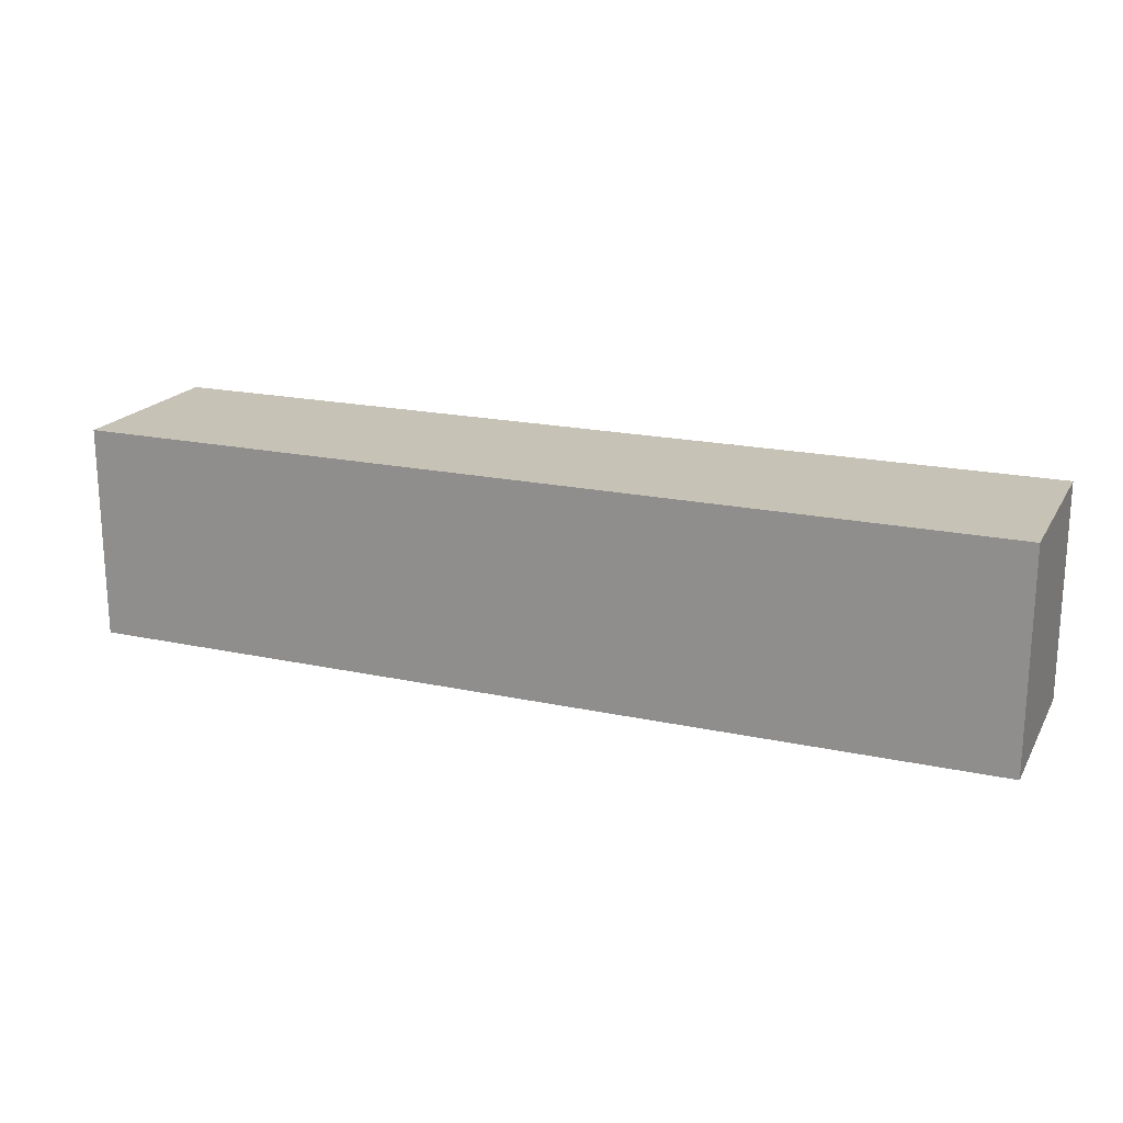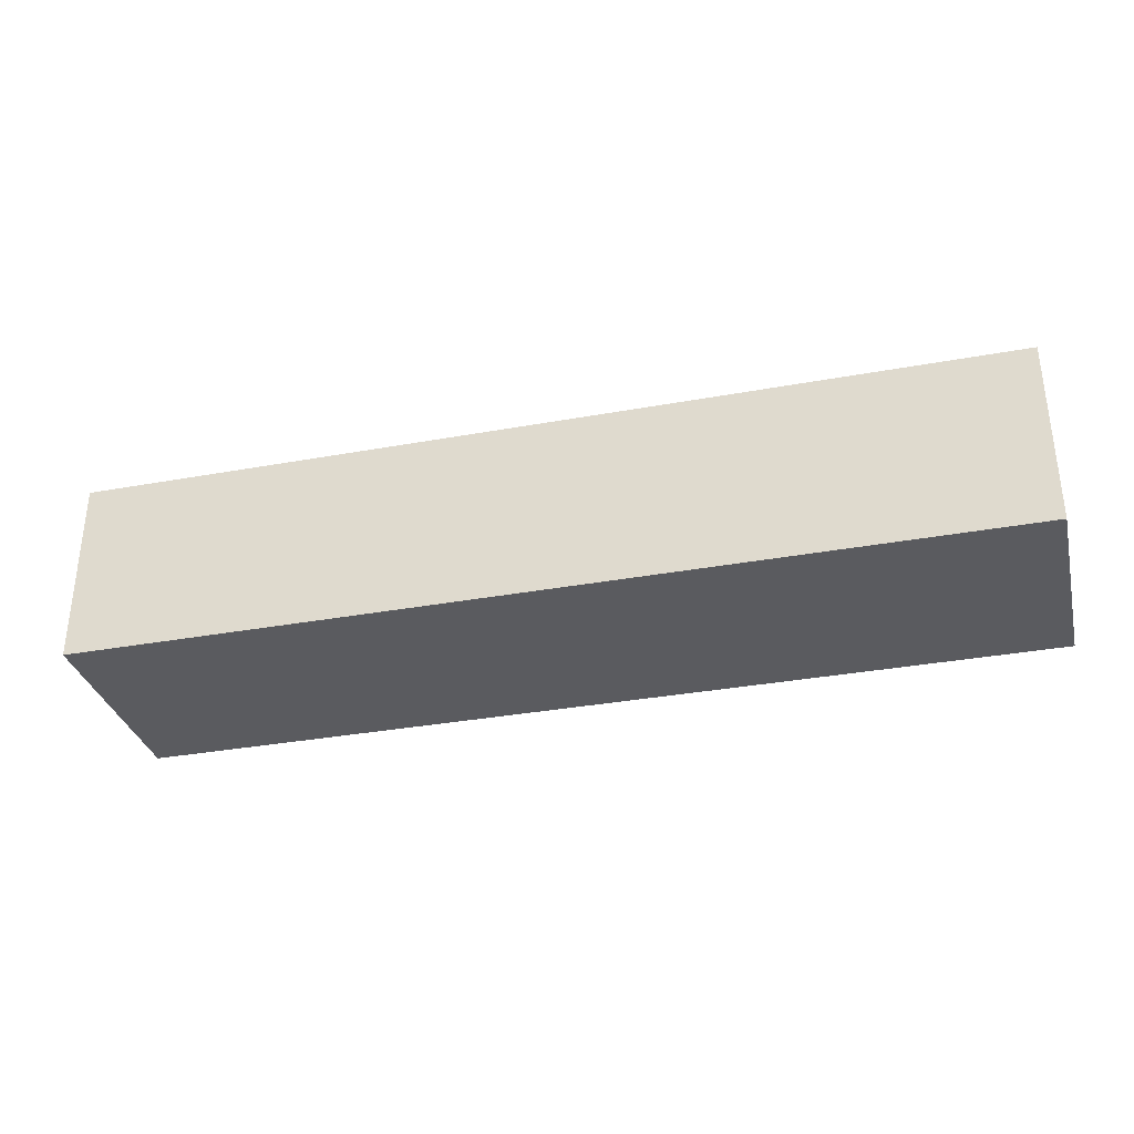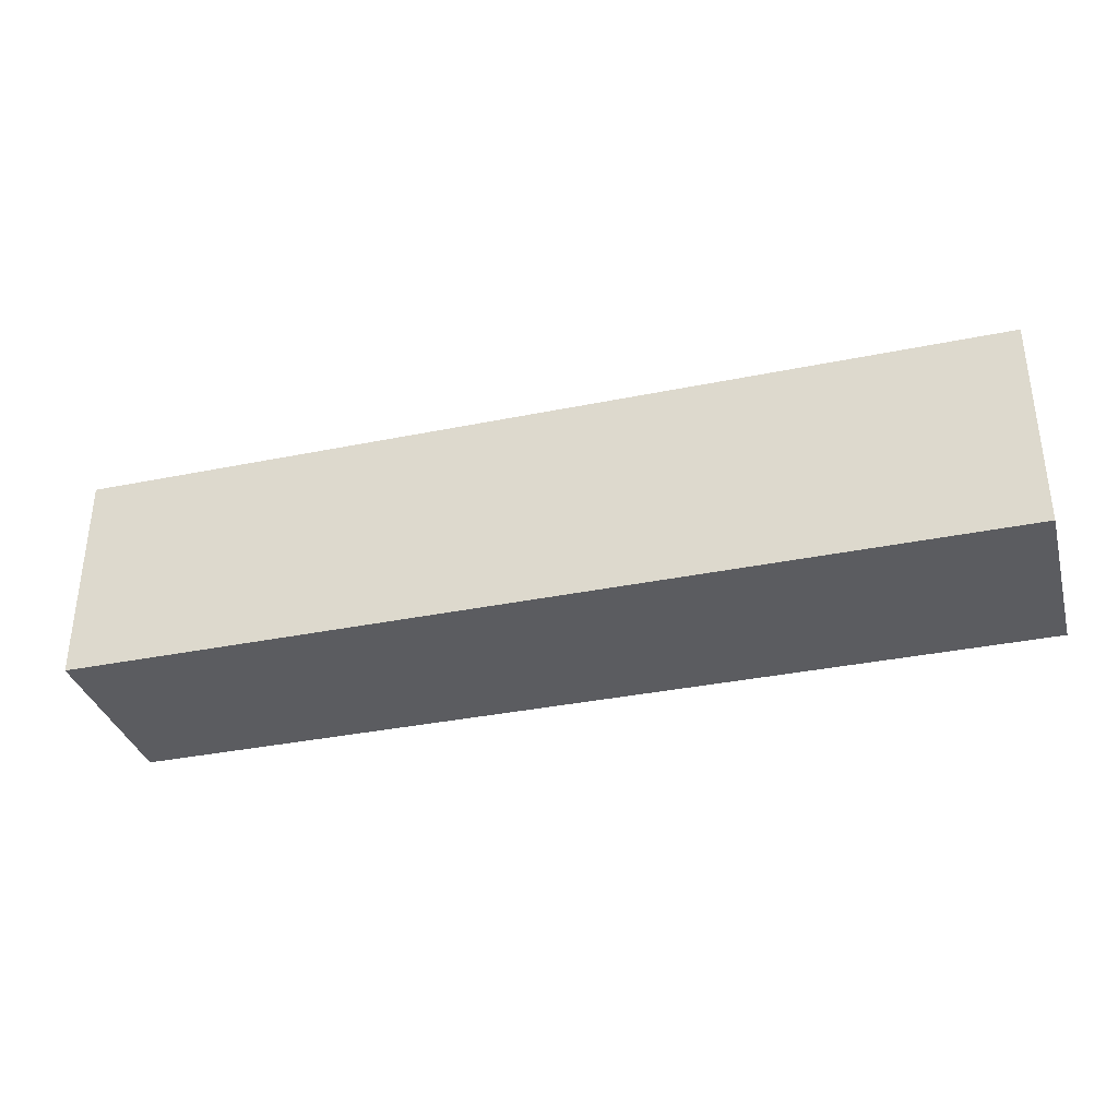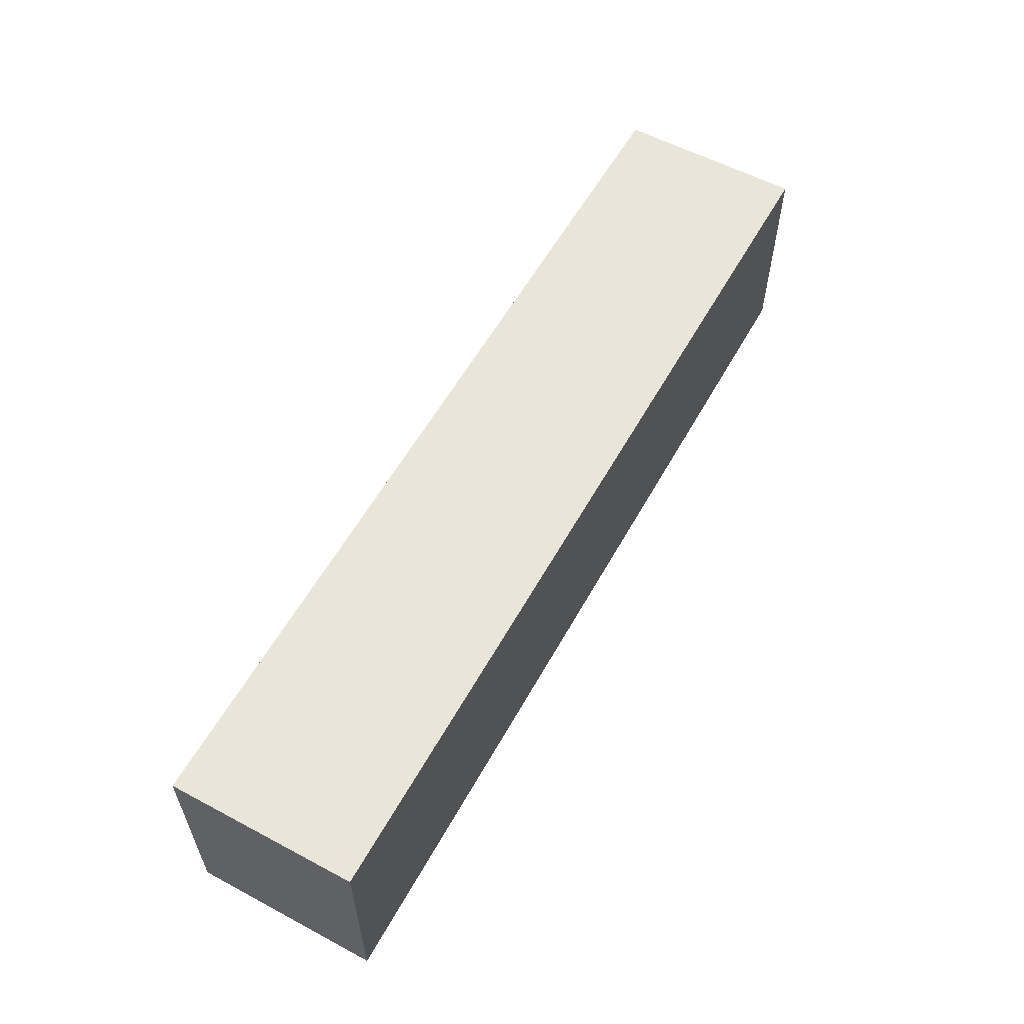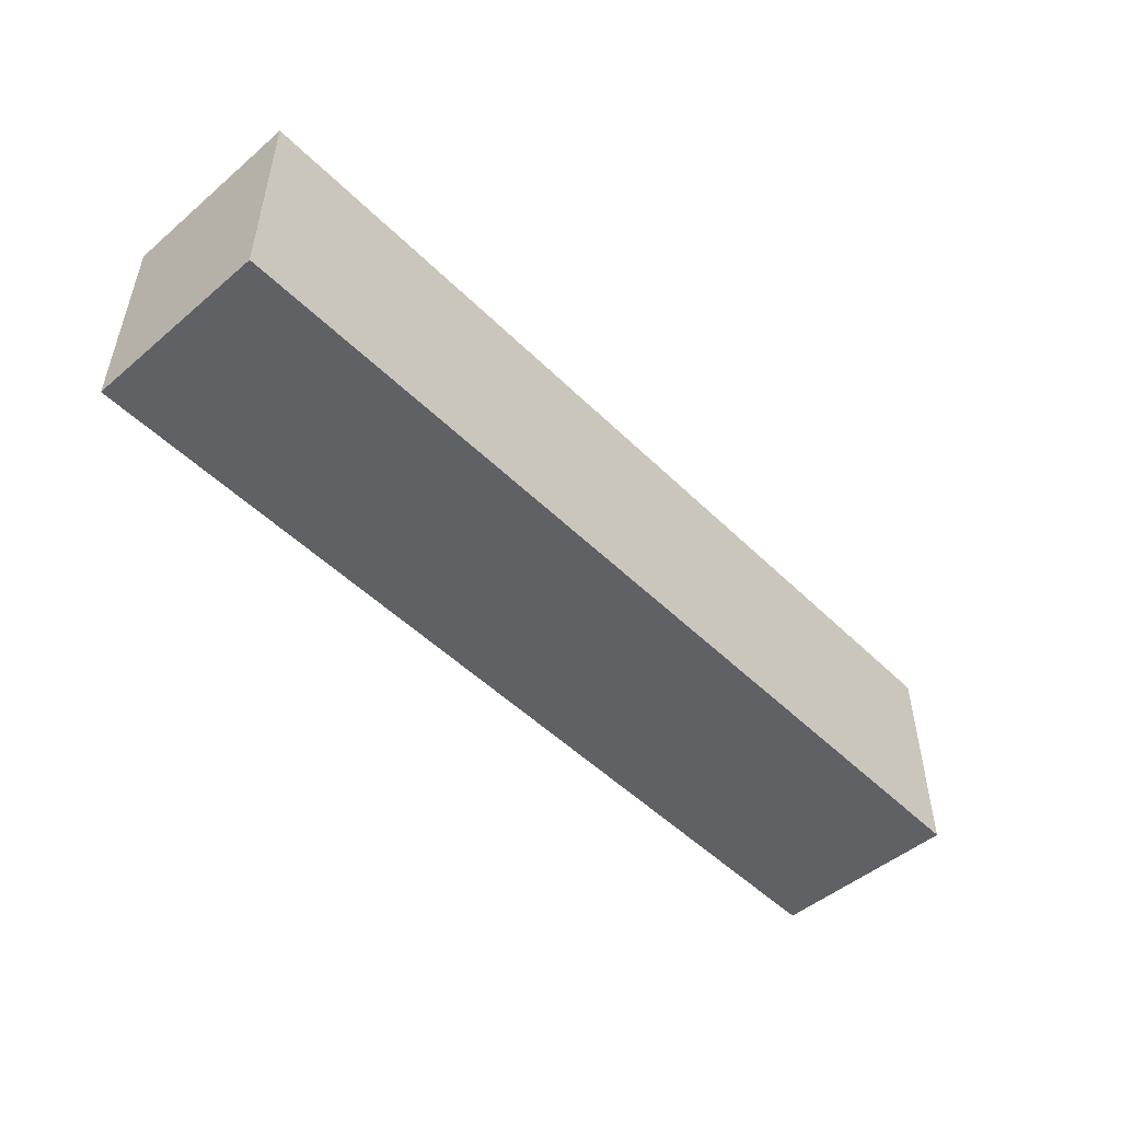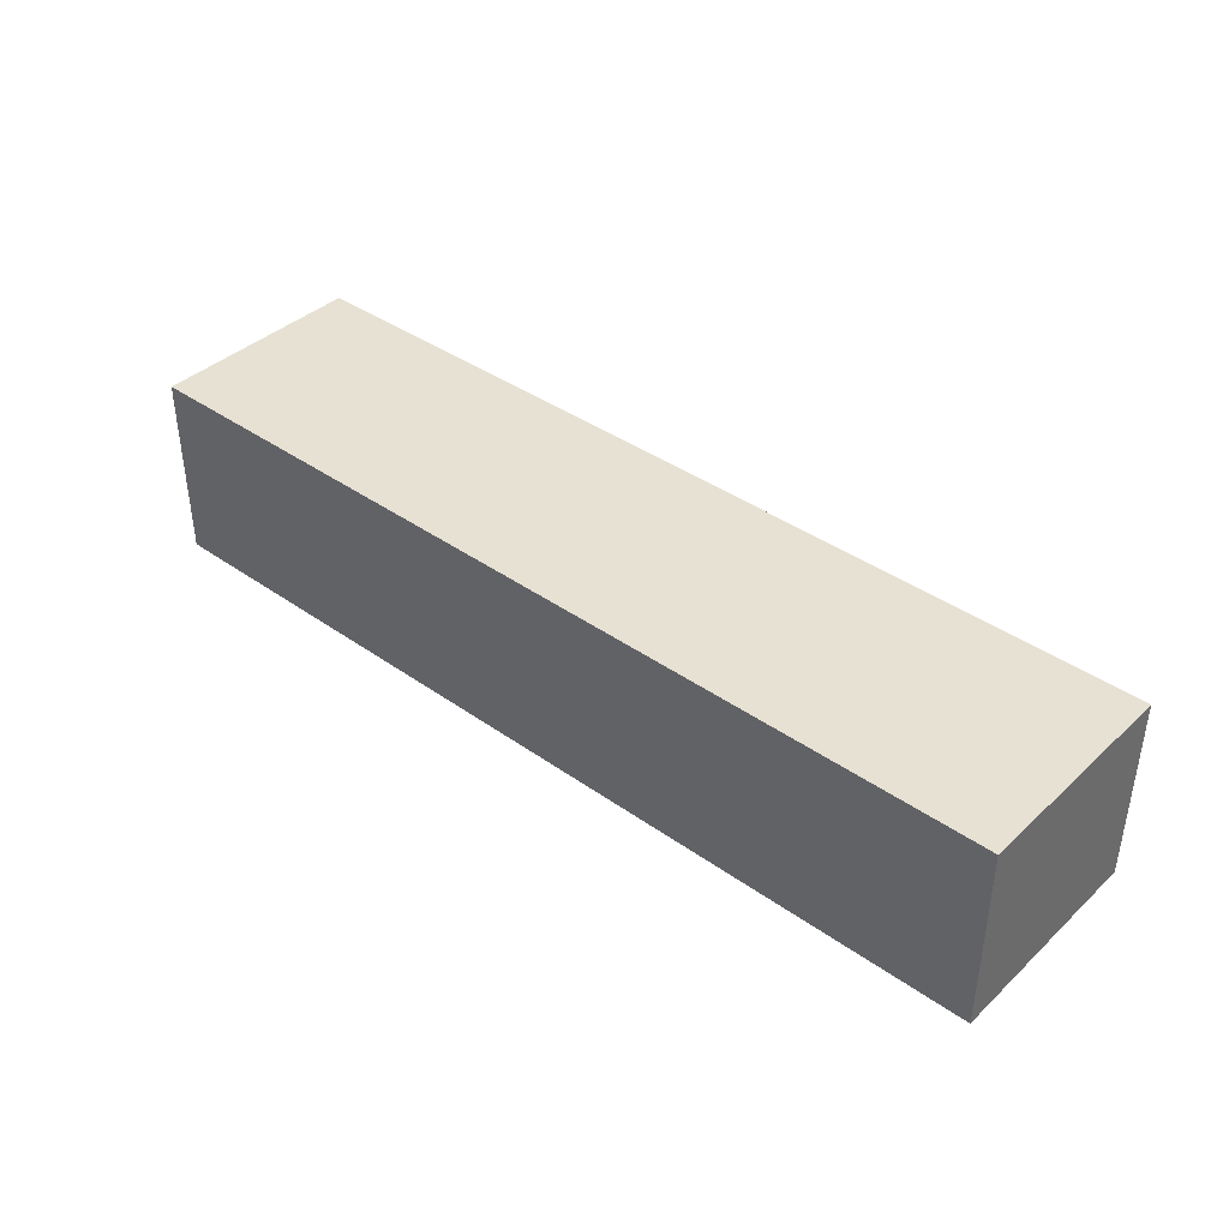
<metadata>
{"format":"obj","ext":"obj","renderer":"f3d","projection":"perspective","resolution":1024,"background":"white","views":[{"elev":19.3,"azim":-157.9,"up":"+Z"},{"elev":-33.3,"azim":14.1,"up":"+Y"},{"elev":-34.8,"azim":-164.7,"up":"+Z"},{"elev":57.7,"azim":118.9,"up":"+Z"},{"elev":-49.8,"azim":-47.1,"up":"+Z"},{"elev":39.5,"azim":41.3,"up":"+Y"}]}
</metadata>
<code>
g default
v 0.1319 9.3e-05 0.05461
v 0.09184 7.9e-05 0.1514
v 0.02346 -0.000177 0.2585
v 0.2693 2.8e-05 0.3521
v 0.1688 -0.000177 0.3337
v 0.14 0.000145 0.3285
v 0.1145 0.000132 0.4422
v -0.1928 0.0001 -0.2214
v -0.01893 0.08378 -0.2879
v -0.01851 0.000104 -0.288
v 0.1646 0.0838 -0.2359
v 0.165 0.000111 -0.2353
v 0.2495 4.4e-05 -0.1117
v 0.07449 -0.000177 0.5515
v -0.04544 2.3e-05 0.6681
v 0.2693 0.08382 0.3517
v 0.2209 0.08383 0.5007
v 0.2208 1.9e-05 0.5009
v 0.1455 -0.000177 0.4592
v 0.1199 0.08384 0.6231
v 0.1199 2.3e-05 0.6231
v -0.04563 0.08383 0.6681
v -0.2747 0.000109 0.1395
v -0.1551 0.000143 0.2933
v -0.1547 0.08377 0.2935
v -0.1929 0.08378 -0.2213
v -0.2864 0.000102 -0.05335
v -0.2864 0.08378 -0.05335
v -0.2747 0.08378 0.1394
v 0.2493 0.08384 -0.1119
v 0.2797 0.08383 0.04324
v 0.2797 3.1e-05 0.04319
v 0.0206 0.08395 0.2514
v 0.1319 0.08375 0.0546
v 0.09201 0.08377 0.1512
v -0.1447 0.08395 0.5339
v 0.1655 0.08395 0.3328
v 0.1424 0.08395 0.4576
v 0.07301 0.08395 0.5487
v 0.1144 0.08374 0.4423
v 0.0583 0.00012 0.5258
v 0.05839 0.08375 0.5257
v -0.03272 0.08378 0.5472
v -0.1101 0.08379 0.5037
v -0.206 0.08384 0.4458
v -0.2062 1.1e-05 0.6002
v -0.1466 -0.000177 0.5378
v -0.02022 0.08395 -0.2114
v -0.1394 0.08395 -0.1604
v -0.1028 0.08377 -0.1241
v -0.2038 0.08395 -0.0356
v -0.1415 0.08377 -0.02458
v -0.1945 0.08395 0.1117
v -0.1347 7.5e-05 0.08917
v -0.08061 7.3e-05 0.1746
v -0.1148 -0.000177 0.2315
v 0.01223 7.4e-05 0.1947
v -0.01938 -0.000177 -0.2141
v 0.09871 -0.000177 -0.1747
v 0.07251 9.5e-05 -0.1446
v 0.1558 -0.000177 -0.0765
v 0.1241 0.00012 -0.06204
v 0.1726 -0.000177 0.05366
v -0.2065 0.08383 0.5998
v -0.1411 -0.000177 -0.1623
v -0.1028 8e-05 -0.1241
v -0.01756 8.4e-05 -0.1681
v -0.1988 -0.000177 0.114
v -0.2068 -0.000177 -0.0361
v -0.1415 7.8e-05 -0.02455
v 0.095 0.08395 -0.1714
v 0.124 0.08374 -0.06218
v 0.152 0.08395 -0.075
v 0.1689 0.08395 0.05382
v -0.01783 0.08377 -0.1681
v 0.07245 0.08375 -0.1446
v -0.1347 0.08377 0.08904
v -0.1106 0.08395 0.2259
v -0.0806 0.08378 0.1746
v 0.01242 0.08377 0.1946
v 0.02607 0.08375 0.3134
v -0.03826 0.08395 0.5807
v 0.0259 0.000166 0.3134
v 0.1197 0.08372 0.2446
v 0.14 0.08372 0.3284
v 0.1195 0.000177 0.2449
v -0.11 4.9e-05 0.5038
v -0.03821 -0.000177 0.5845
v -0.03262 9.2e-05 0.5472
v 0.2875 0.08382 0.2015
v 0.2875 2.9e-05 0.2016
v -0.2022 -0.000177 0.4599
v -0.2706 0.08378 0.4871
v -0.1488 0.08378 0.4289
v 0.1515 0.08395 0.1985
v -0.2674 -3.3e-05 0.464
v -0.1411 5e-05 0.4386
v 0.1533 -0.000177 0.1999
v -0.2523 0 -0.3043
v 0.241 0 -0.3043
v -0.2523 0.1 -0.3043
v 0.241 0.1 -0.3043
v -0.2523 0.1 -0.419
v 0.241 0.1 -0.419
v -0.2523 0 -0.419
v 0.241 0 -0.419
g BUILDDECALNUM9 DECALS
f 1 2 35 34
f 1 63 98 2
f 1 62 61 63
f 1 34 72 62
f 2 57 80 35
f 2 98 3 57
f 3 56 55 57
f 3 83 24 56
f 3 98 86 83
f 4 18 19 5
f 4 16 17 18
f 4 91 90 16
f 4 5 98 91
f 5 19 7 6
f 5 6 86 98
f 6 7 40 85
f 6 85 84 86
f 7 41 42 40
f 7 19 14 41
f 8 26 9 10
f 8 27 28 26
f 8 65 69 27
f 8 10 58 65
f 9 48 71 11
f 9 26 49 48
f 9 11 12 10
f 10 12 59 58
f 11 30 13 12
f 11 71 73 30
f 12 13 61 59
f 13 32 63 61
f 13 30 31 32
f 14 88 89 41
f 14 21 15 88
f 14 19 18 21
f 15 46 47 88
f 15 22 64 46
f 15 21 20 22
f 16 37 38 17
f 16 90 95 37
f 17 20 21 18
f 17 38 39 20
f 20 39 82 22
f 22 82 36 64
f 23 24 25 29
f 23 68 56 24
f 23 27 69 68
f 23 29 28 27
f 24 83 81 25
f 25 81 33 78
f 25 78 53 29
f 26 28 51 49
f 28 29 53 51
f 30 73 74 31
f 31 90 91 32
f 31 74 95 90
f 32 91 98 63
f 33 81 84 95
f 33 80 79 78
f 33 95 35 80
f 34 35 95 74
f 34 74 73 72
f 36 44 94 45
f 36 82 43 44
f 36 45 93 64
f 37 85 40 38
f 37 95 84 85
f 38 40 42 39
f 39 42 43 82
f 41 89 43 42
f 43 89 87 44
f 44 87 97 94
f 45 94 97 92
f 45 92 96 93
f 46 96 92 47
f 46 64 93 96
f 47 87 89 88
f 47 92 97 87
f 48 49 50 75
f 48 75 76 71
f 49 51 52 50
f 50 52 70 66
f 50 66 67 75
f 51 53 77 52
f 52 77 54 70
f 53 78 79 77
f 54 55 56 68
f 54 77 79 55
f 54 68 69 70
f 55 79 80 57
f 58 59 60 67
f 58 67 66 65
f 59 61 62 60
f 60 76 75 67
f 60 62 72 76
f 65 66 70 69
f 71 76 72 73
f 81 83 86 84
f 99 100 102 101
f 101 102 104 103
f 103 104 106 105
f 105 106 100 99
f 100 106 104 102
f 105 99 101 103

</code>
